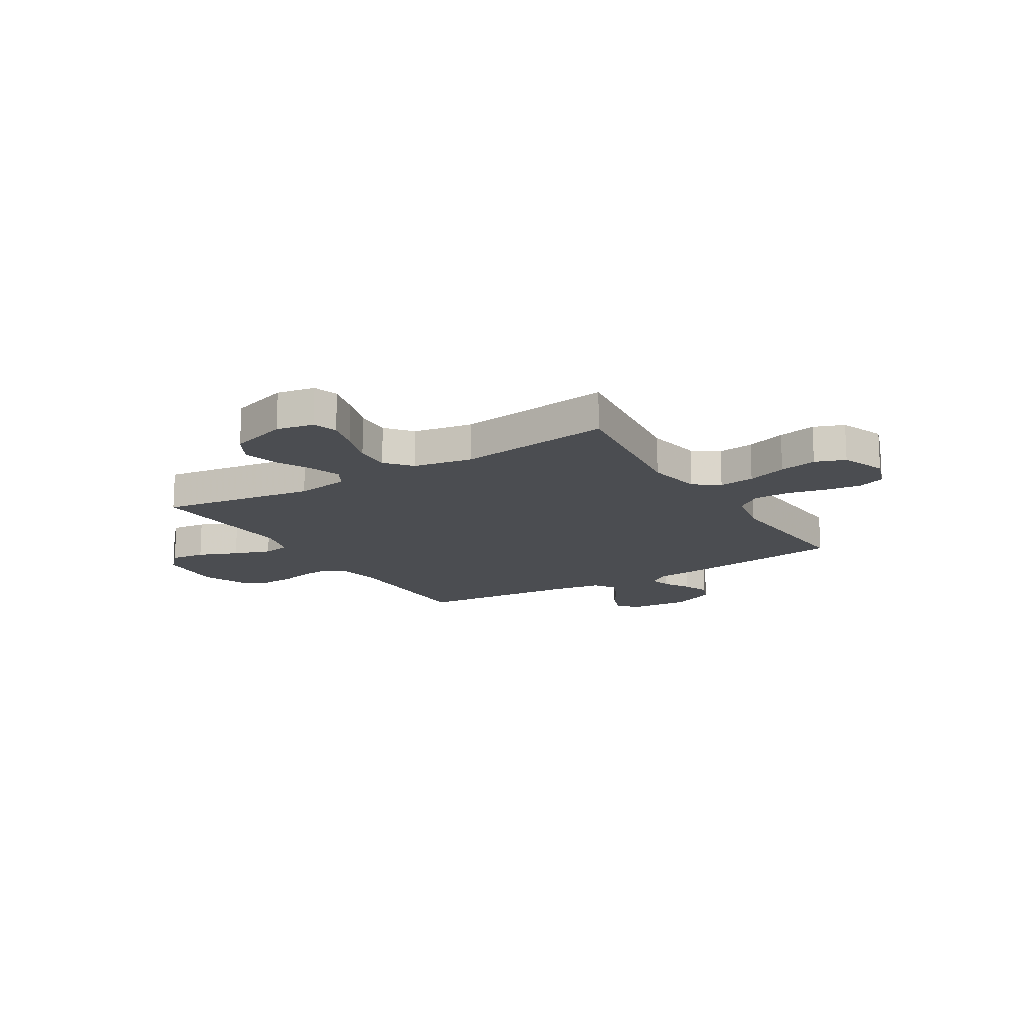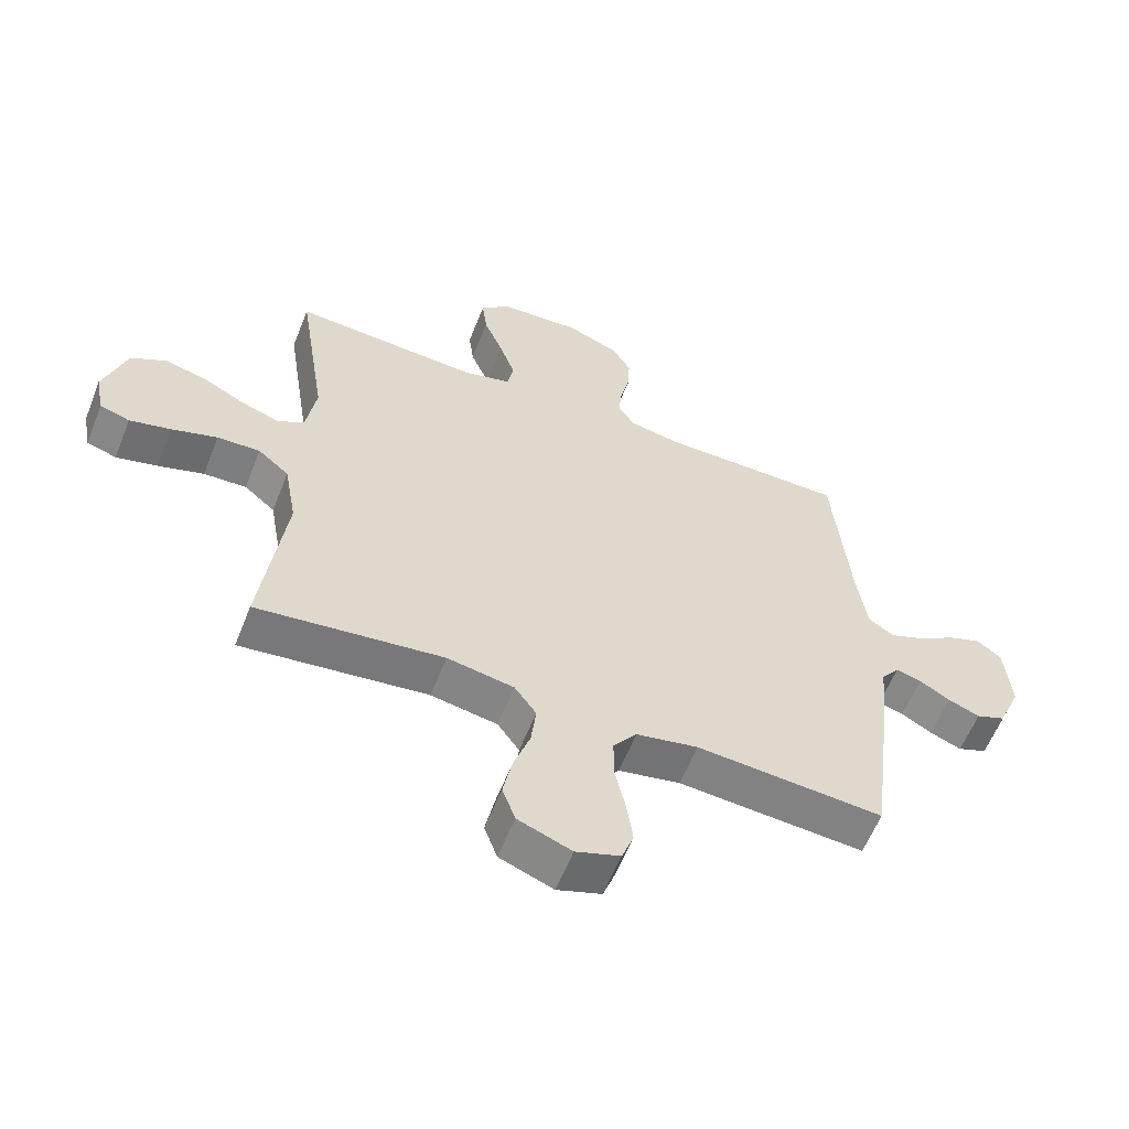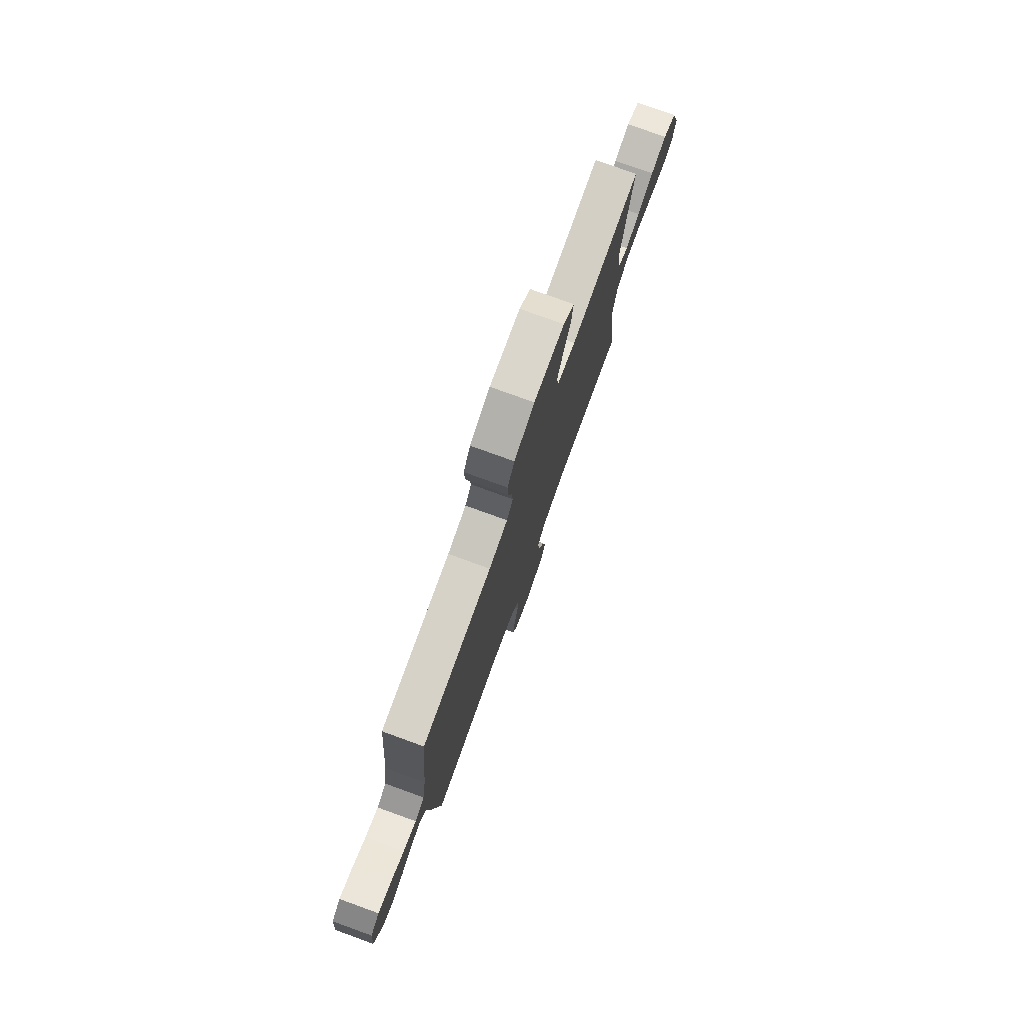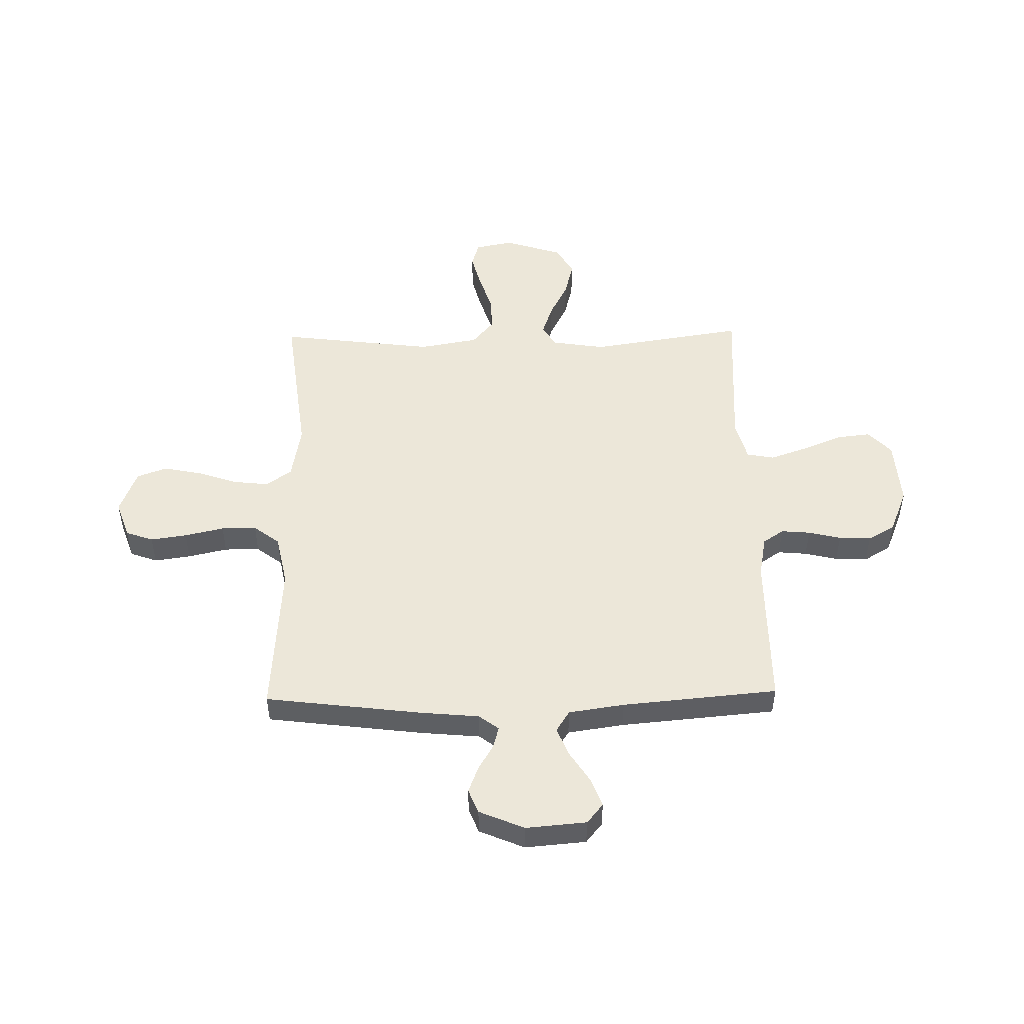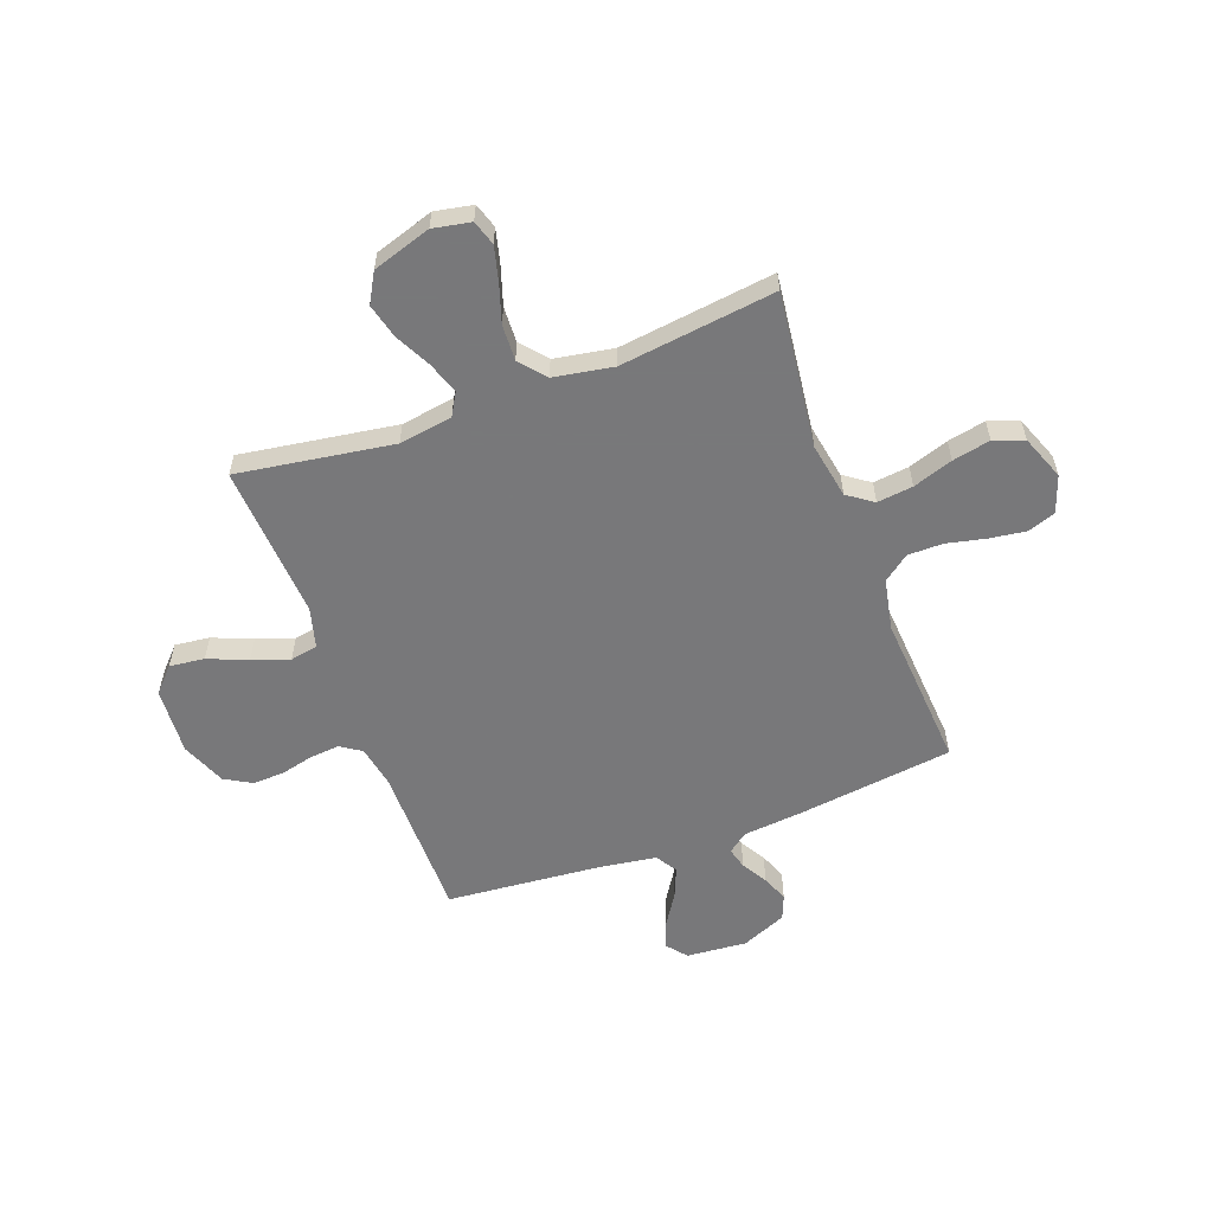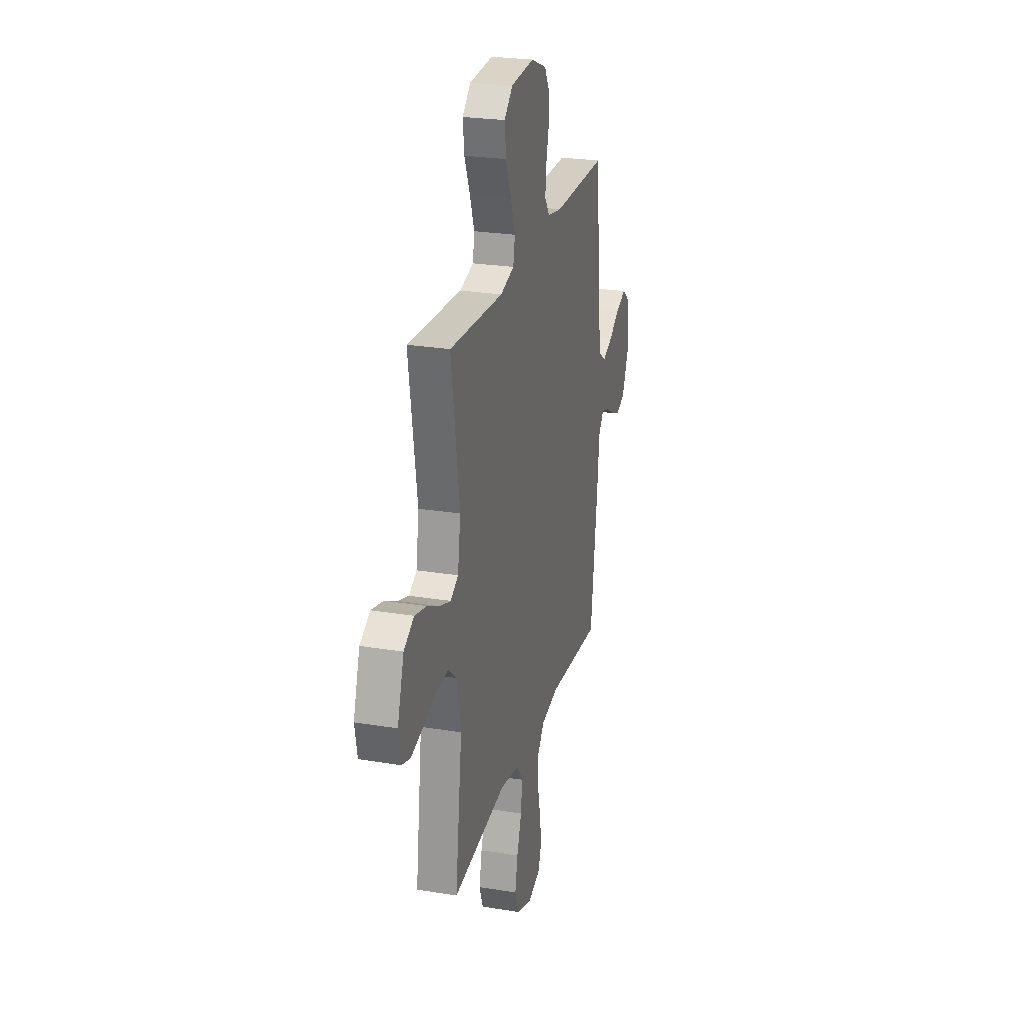
<metadata>
{"format":"obj","ext":"obj","renderer":"f3d","projection":"perspective","resolution":1024,"background":"white","views":[{"elev":-15.7,"azim":121.5,"up":"+Y"},{"elev":-59.7,"azim":158.4,"up":"+Z"},{"elev":78.0,"azim":-70.1,"up":"+Z"},{"elev":49.9,"azim":-91.1,"up":"+Y"},{"elev":-57.6,"azim":110.4,"up":"+Y"},{"elev":25.3,"azim":104.9,"up":"+Z"}]}
</metadata>
<code>
v -0.5 0.07 -0.5
v -0.538 0.07 -0.2
v -0.549 0.07 -0.084
v -0.578 0.07 -0.046
v -0.619 0.07 -0.057
v -0.668 0.07 -0.086
v -0.719 0.07 -0.106
v -0.766 0.07 -0.087
v -0.803 0.07 0
v -0.793 0.07 0.117
v -0.755 0.07 0.148
v -0.701 0.07 0.128
v -0.64 0.07 0.089
v -0.584 0.07 0.066
v -0.543 0.07 0.092
v -0.527 0.07 0.2
v -0.5 0.07 0.5
v -0.2 0.07 0.5
v -0.12 0.07 0.515
v -0.093 0.07 0.555
v -0.098 0.07 0.611
v -0.113 0.07 0.674
v -0.116 0.07 0.736
v -0.086 0.07 0.788
v 0 0.07 0.823
v 0.13 0.07 0.814
v 0.177 0.07 0.77
v 0.169 0.07 0.703
v 0.138 0.07 0.627
v 0.113 0.07 0.556
v 0.123 0.07 0.503
v 0.2 0.07 0.482
v 0.5 0.07 0.5
v 0.454 0.07 0.2
v 0.47 0.07 0.097
v 0.513 0.07 0.072
v 0.574 0.07 0.093
v 0.643 0.07 0.128
v 0.71 0.07 0.145
v 0.767 0.07 0.113
v 0.803 0.07 0
v 0.789 0.07 -0.073
v 0.741 0.07 -0.088
v 0.675 0.07 -0.071
v 0.601 0.07 -0.047
v 0.532 0.07 -0.044
v 0.482 0.07 -0.086
v 0.462 0.07 -0.2
v 0.5 0.07 -0.5
v 0.2 0.07 -0.463
v 0.093 0.07 -0.482
v 0.058 0.07 -0.531
v 0.066 0.07 -0.6
v 0.092 0.07 -0.677
v 0.107 0.07 -0.75
v 0.086 0.07 -0.808
v 0 0.07 -0.841
v -0.071 0.07 -0.816
v -0.09 0.07 -0.763
v -0.08 0.07 -0.693
v -0.063 0.07 -0.617
v -0.063 0.07 -0.549
v -0.101 0.07 -0.499
v -0.2 0.07 -0.479
v -0.5 0 -0.5
v -0.538 0 -0.2
v -0.549 0 -0.084
v -0.578 0 -0.046
v -0.619 0 -0.057
v -0.668 0 -0.086
v -0.719 0 -0.106
v -0.766 0 -0.087
v -0.803 0 0
v -0.793 0 0.117
v -0.755 0 0.148
v -0.701 0 0.128
v -0.64 0 0.089
v -0.584 0 0.066
v -0.543 0 0.092
v -0.527 0 0.2
v -0.5 0 0.5
v -0.2 0 0.5
v -0.12 0 0.515
v -0.093 0 0.555
v -0.098 0 0.611
v -0.113 0 0.674
v -0.116 0 0.736
v -0.086 0 0.788
v 0 0 0.823
v 0.13 0 0.814
v 0.177 0 0.77
v 0.169 0 0.703
v 0.138 0 0.627
v 0.113 0 0.556
v 0.123 0 0.503
v 0.2 0 0.482
v 0.5 0 0.5
v 0.454 0 0.2
v 0.47 0 0.097
v 0.513 0 0.072
v 0.574 0 0.093
v 0.643 0 0.128
v 0.71 0 0.145
v 0.767 0 0.113
v 0.803 0 0
v 0.789 0 -0.073
v 0.741 0 -0.088
v 0.675 0 -0.071
v 0.601 0 -0.047
v 0.532 0 -0.044
v 0.482 0 -0.086
v 0.462 0 -0.2
v 0.5 0 -0.5
v 0.2 0 -0.463
v 0.093 0 -0.482
v 0.058 0 -0.531
v 0.066 0 -0.6
v 0.092 0 -0.677
v 0.107 0 -0.75
v 0.086 0 -0.808
v 0 0 -0.841
v -0.071 0 -0.816
v -0.09 0 -0.763
v -0.08 0 -0.693
v -0.063 0 -0.617
v -0.063 0 -0.549
v -0.101 0 -0.499
v -0.2 0 -0.479
f 59 60 61
f 58 59 61
f 57 58 61
f 56 57 61
f 55 56 61
f 54 55 61
f 53 54 61
f 52 53 61 62
f 51 52 62 63
f 48 49 50
f 51 63 64
f 50 51 64
f 48 50 64
f 47 48 64
f 43 44 45
f 42 43 45
f 41 42 45
f 40 41 45
f 39 40 45
f 38 39 45
f 37 38 45
f 36 37 45 46
f 1 2 3
f 64 1 3
f 47 64 3
f 46 47 3
f 36 46 3
f 35 36 3
f 27 28 29
f 26 27 29
f 25 26 29
f 24 25 29
f 23 24 29
f 22 23 29
f 21 22 29
f 20 21 29 30
f 19 20 30 31
f 16 17 18
f 19 31 32
f 18 19 32
f 16 18 32
f 15 16 32
f 11 12 13
f 10 11 13
f 9 10 13
f 8 9 13
f 7 8 13
f 6 7 13
f 5 6 13
f 4 5 13 14
f 14 15 32
f 4 14 32
f 3 4 32
f 35 3 32
f 34 35 32
f 32 33 34
f 125 124 123
f 125 123 122
f 125 122 121
f 125 121 120
f 125 120 119
f 125 119 118
f 125 118 117
f 126 125 117 116
f 127 126 116 115
f 114 113 112
f 128 127 115
f 128 115 114
f 128 114 112
f 128 112 111
f 109 108 107
f 109 107 106
f 109 106 105
f 109 105 104
f 109 104 103
f 109 103 102
f 109 102 101
f 110 109 101 100
f 67 66 65
f 67 65 128
f 67 128 111
f 67 111 110
f 67 110 100
f 67 100 99
f 93 92 91
f 93 91 90
f 93 90 89
f 93 89 88
f 93 88 87
f 93 87 86
f 93 86 85
f 94 93 85 84
f 95 94 84 83
f 82 81 80
f 96 95 83
f 96 83 82
f 96 82 80
f 96 80 79
f 77 76 75
f 77 75 74
f 77 74 73
f 77 73 72
f 77 72 71
f 77 71 70
f 77 70 69
f 78 77 69 68
f 96 79 78
f 96 78 68
f 96 68 67
f 96 67 99
f 96 99 98
f 98 97 96
f 1 65 66 2
f 2 66 67 3
f 3 67 68 4
f 4 68 69 5
f 5 69 70 6
f 6 70 71 7
f 7 71 72 8
f 8 72 73 9
f 9 73 74 10
f 10 74 75 11
f 11 75 76 12
f 12 76 77 13
f 13 77 78 14
f 14 78 79 15
f 15 79 80 16
f 16 80 81 17
f 17 81 82 18
f 18 82 83 19
f 19 83 84 20
f 20 84 85 21
f 21 85 86 22
f 22 86 87 23
f 23 87 88 24
f 24 88 89 25
f 25 89 90 26
f 26 90 91 27
f 27 91 92 28
f 28 92 93 29
f 29 93 94 30
f 30 94 95 31
f 31 95 96 32
f 32 96 97 33
f 33 97 98 34
f 34 98 99 35
f 35 99 100 36
f 36 100 101 37
f 37 101 102 38
f 38 102 103 39
f 39 103 104 40
f 40 104 105 41
f 41 105 106 42
f 42 106 107 43
f 43 107 108 44
f 44 108 109 45
f 45 109 110 46
f 46 110 111 47
f 47 111 112 48
f 48 112 113 49
f 49 113 114 50
f 50 114 115 51
f 51 115 116 52
f 52 116 117 53
f 53 117 118 54
f 54 118 119 55
f 55 119 120 56
f 56 120 121 57
f 57 121 122 58
f 58 122 123 59
f 59 123 124 60
f 60 124 125 61
f 61 125 126 62
f 62 126 127 63
f 63 127 128 64
f 64 128 65 1

</code>
